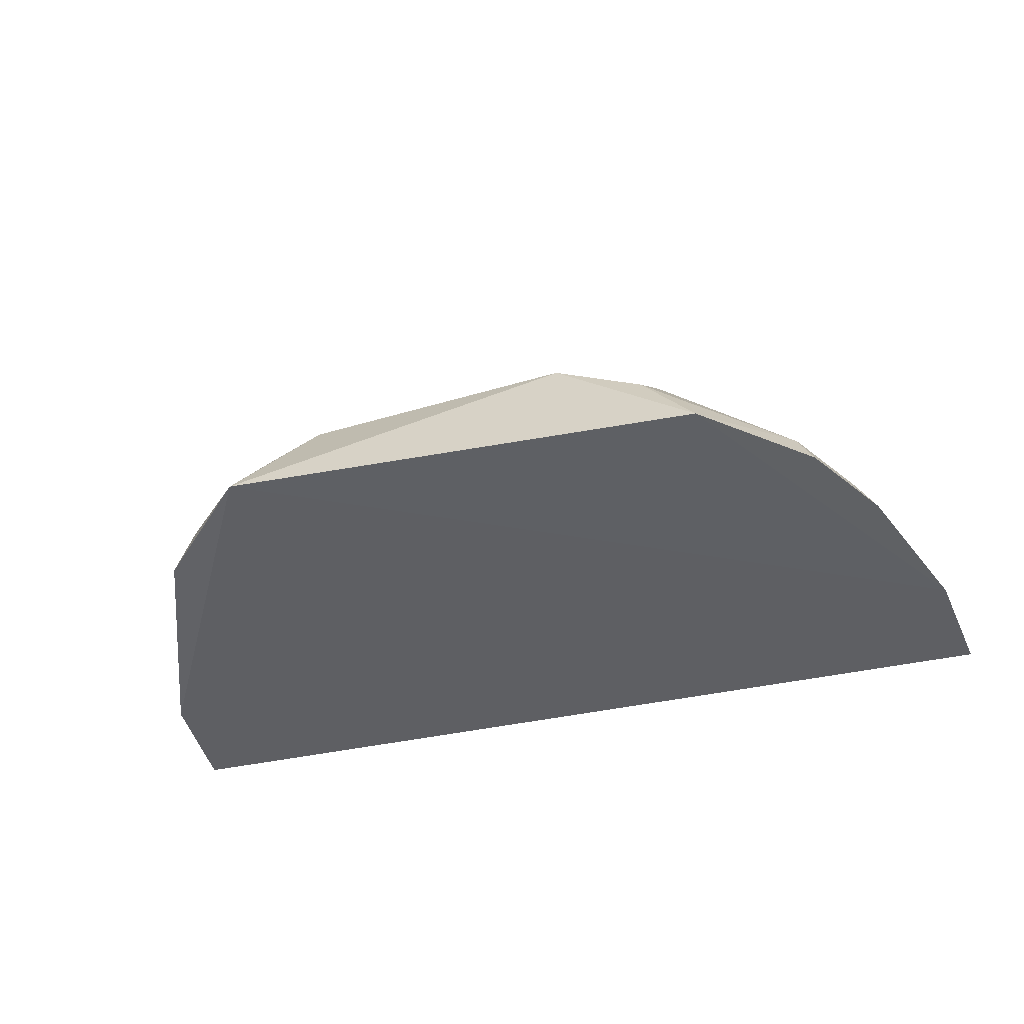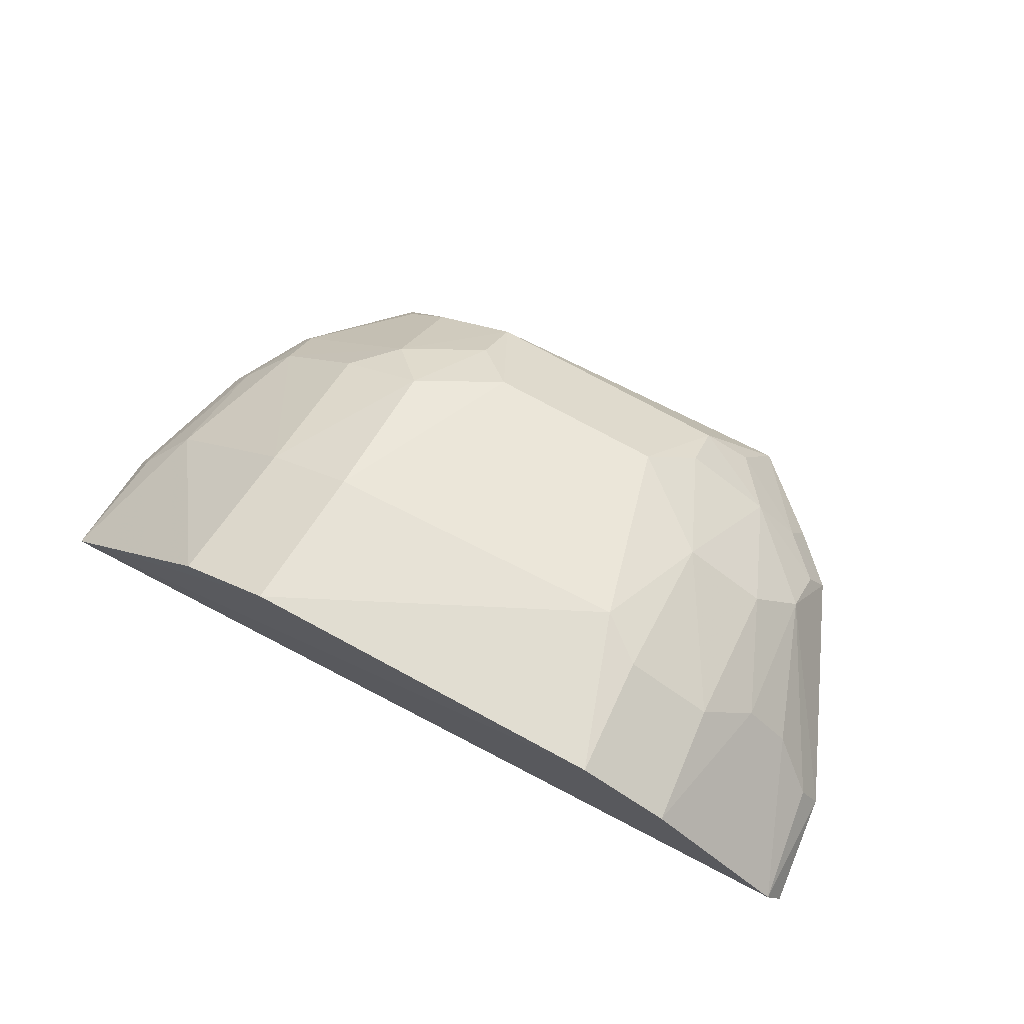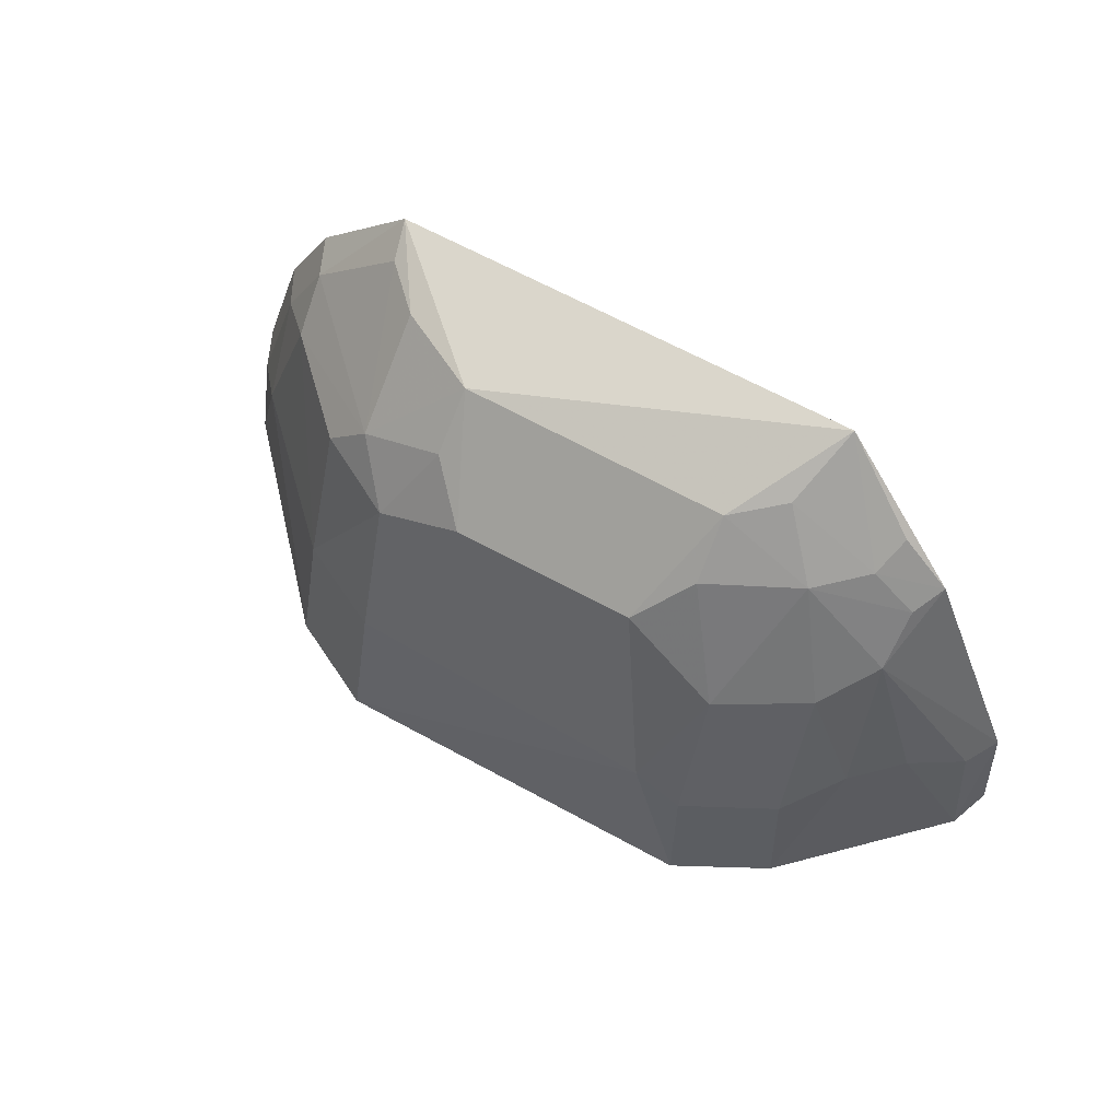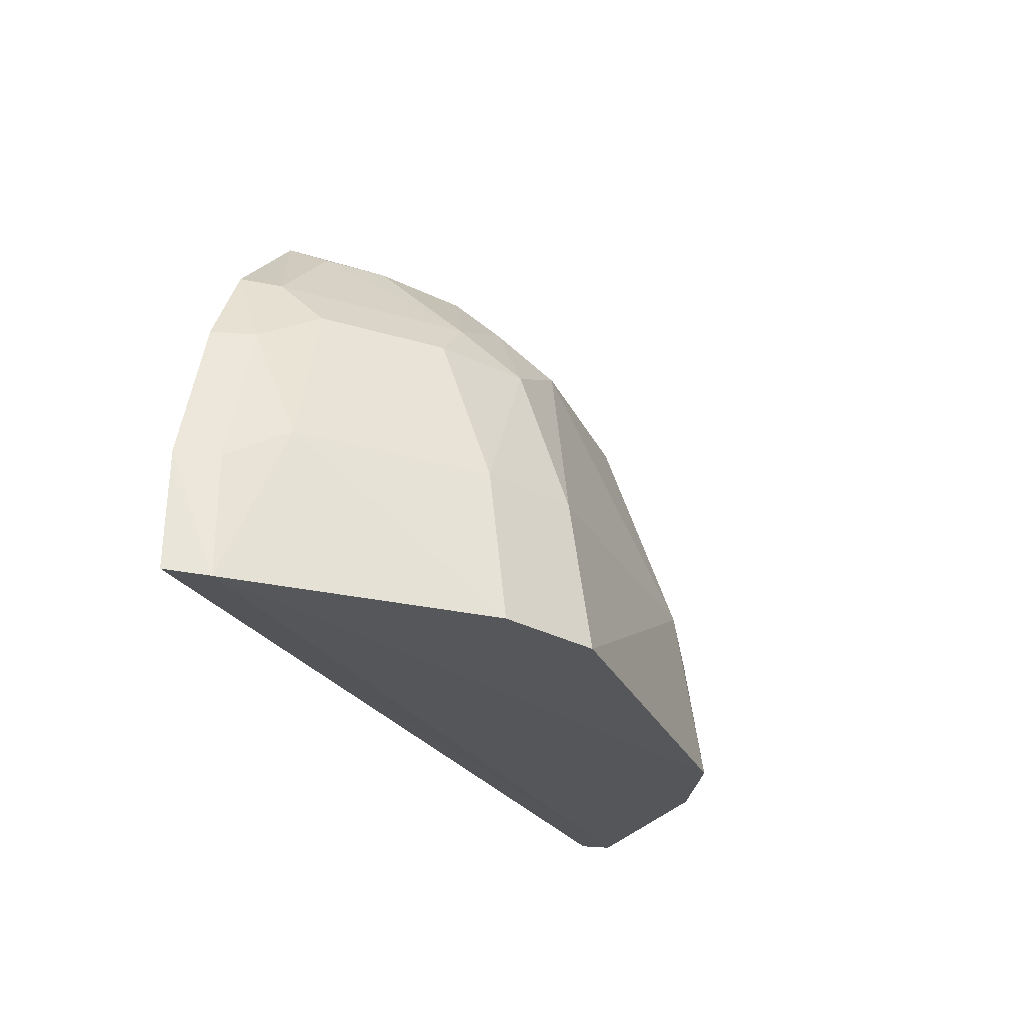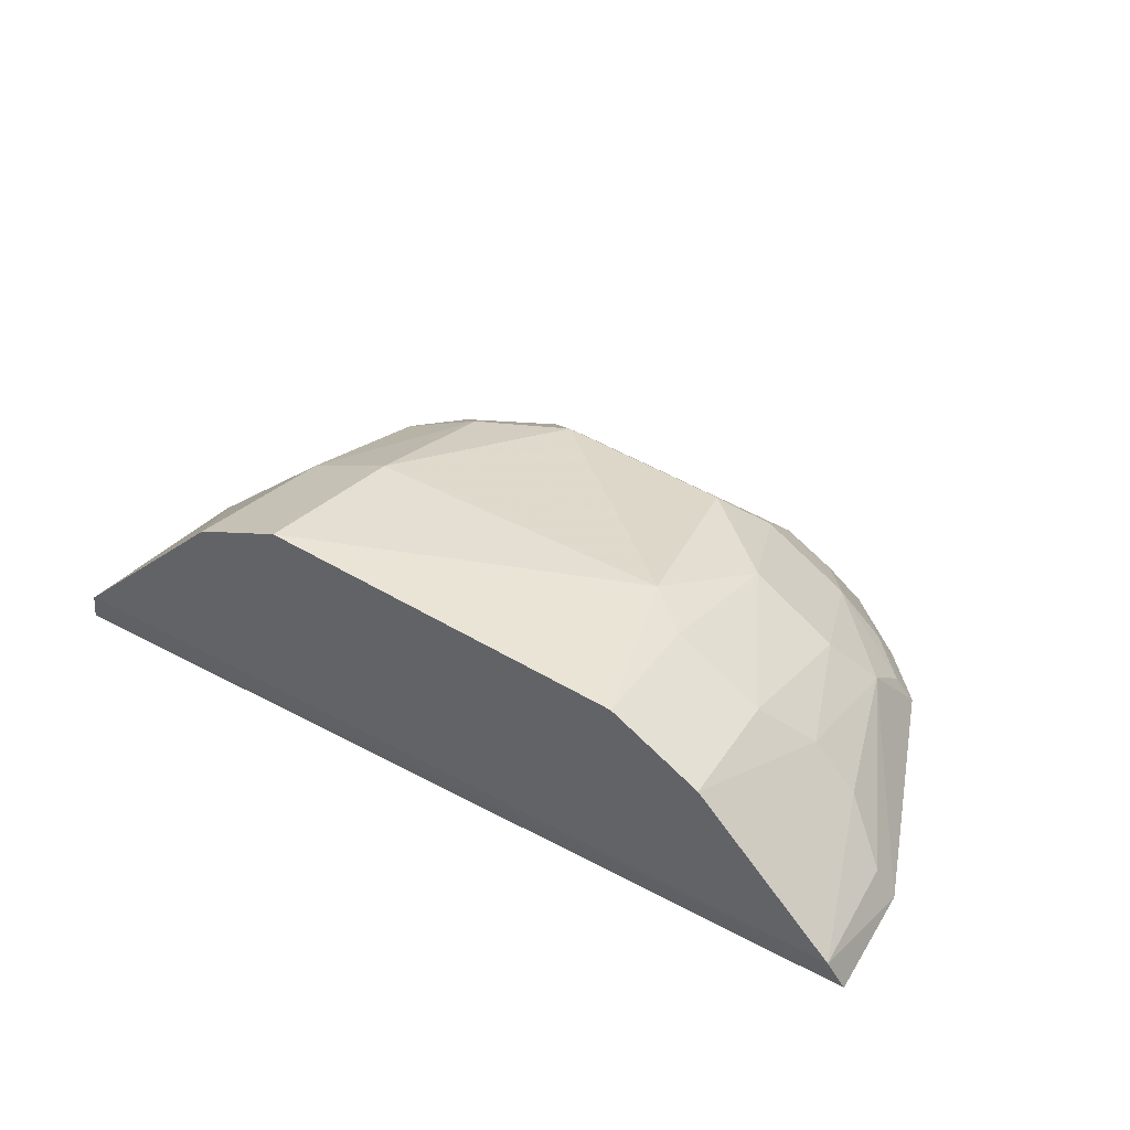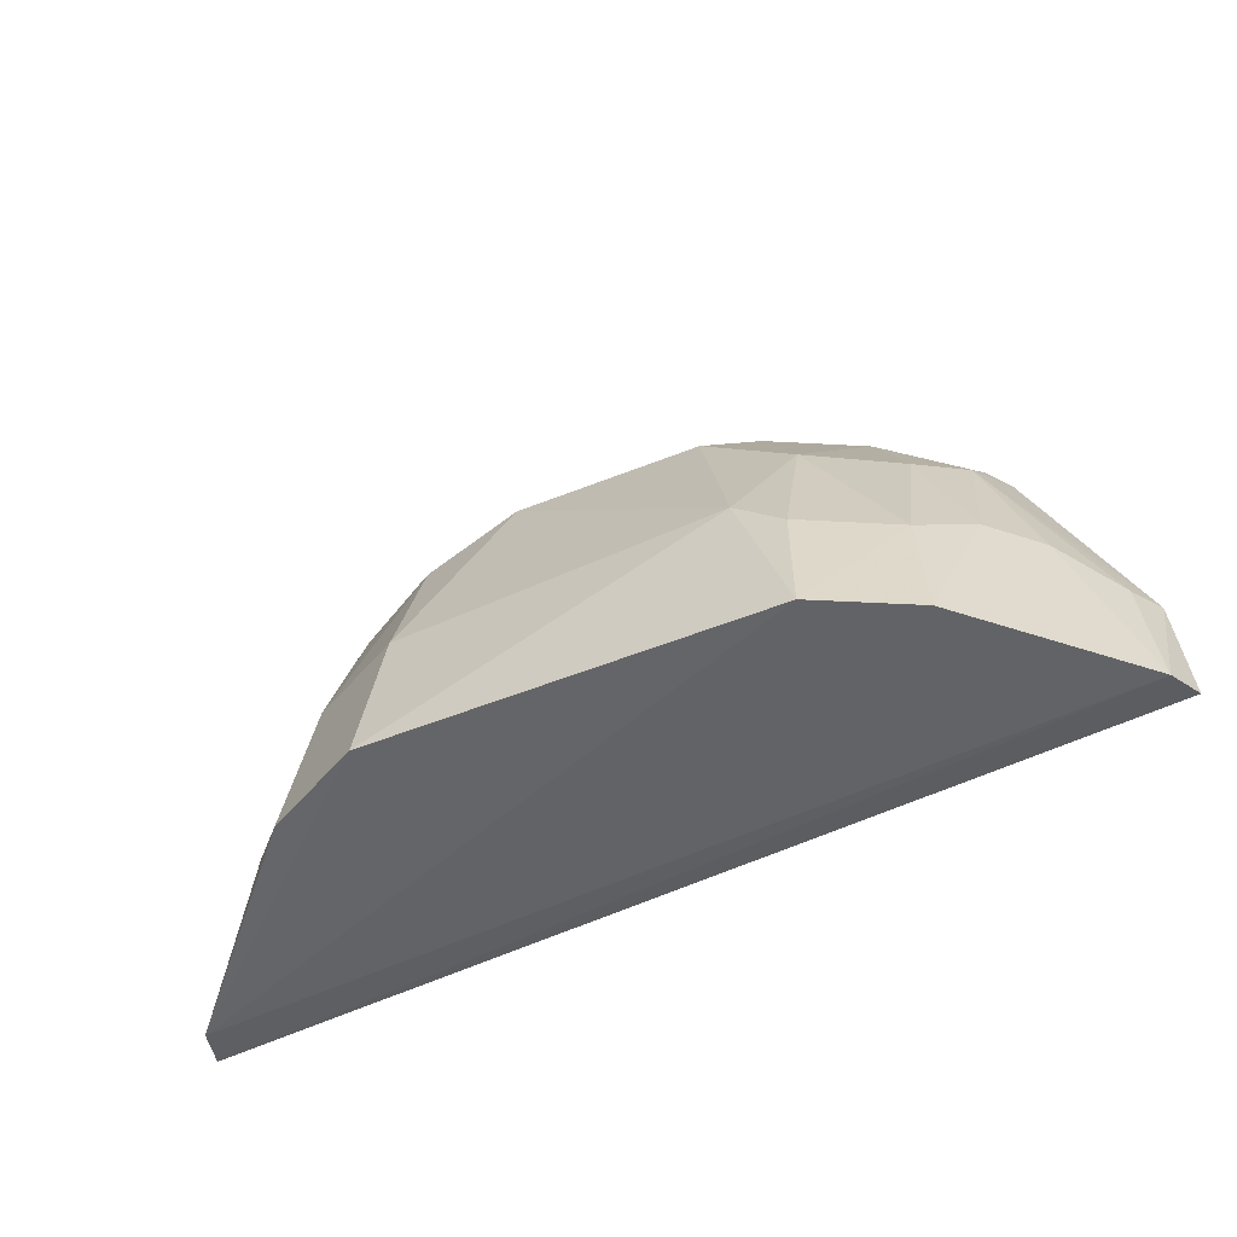
<metadata>
{"format":"obj","ext":"obj","renderer":"f3d","projection":"perspective","resolution":1024,"background":"white","views":[{"elev":-45.2,"azim":17.6,"up":"+Y"},{"elev":73.1,"azim":-152.1,"up":"+Y"},{"elev":62.2,"azim":-150.0,"up":"+Z"},{"elev":-25.9,"azim":111.6,"up":"+Z"},{"elev":44.6,"azim":-146.0,"up":"+Y"},{"elev":-50.9,"azim":-155.0,"up":"+Z"}]}
</metadata>
<code>
v 0.07844 0.0572 0.3899
v 0.139 0.05962 0.2581
v 0.05013 0.1357 0.302
v -0.04299 0.1377 0.3031
v -0.1313 0.07427 0.2587
v 0.02399 0.1213 0.3598
v 0.1024 0.08187 0.3465
v -0.06209 0.06209 0.3992
v 0.05291 0.1429 0.2565
v 0.1217 0.05795 0.3367
v 0.06283 0.1071 0.359
v 0.1356 0.05811 0.2932
v 0.03656 0.09433 0.3859
v -0.0292 0.1205 0.3592
v -0.1269 0.0852 0.2558
v 0.08106 0.129 0.2566
v 0.1075 0.05778 0.3621
v 0.07534 0.06821 0.3854
v 0.05019 0.1212 0.3466
v 0.1179 0.08328 0.3027
v 0.03707 0.1085 0.3715
v -0.04165 0.09351 0.3847
v -0.0585 0.1412 0.2558
v -0.09321 0.09321 0.3452
v 0.07694 0.1224 0.3021
v 0.1348 0.07207 0.2558
v 0.1158 0.06904 0.3366
v 0.1028 0.06869 0.3599
v 0.06225 0.08081 0.385
v -0.05622 0.1225 0.3366
v -0.08224 0.1227 0.2921
v -0.06824 0.09406 0.3698
v -0.1284 0.0726 0.2933
v 0.07575 0.1073 0.346
v 0.1303 0.06964 0.2921
v -0.0852 0.1269 0.2558
v -0.08106 0.1077 0.3366
v -0.05653 0.1365 0.2922
v -0.09899 0.07171 0.3618
v -0.05574 0.08268 0.3874
v -0.04218 0.1077 0.3704
v -0.1086 0.09564 0.3019
v -0.09412 0.08104 0.3589
v -0.08164 0.08164 0.3707
v -0.1227 0.08224 0.2921
v -0.09564 0.1086 0.3019
v -0.08506 0.07115 0.3757
f 6 3 4
f 8 5 2
f 9 4 3
f 12 8 2
f 12 1 8
f 12 10 1
f 13 8 1
f 14 6 4
f 14 13 6
f 15 2 5
f 17 1 10
f 19 3 6
f 21 13 11
f 21 6 13
f 21 19 6
f 21 11 19
f 22 8 13
f 22 13 14
f 23 4 9
f 25 16 9
f 25 9 3
f 25 3 19
f 25 20 16
f 25 7 20
f 26 2 15
f 26 23 9
f 26 9 16
f 26 16 20
f 26 12 2
f 27 17 10
f 27 20 7
f 28 7 11
f 28 11 18
f 28 27 7
f 28 17 27
f 28 18 1
f 28 1 17
f 29 13 1
f 29 1 18
f 29 18 11
f 29 11 13
f 30 14 4
f 33 15 5
f 33 5 8
f 34 25 19
f 34 19 11
f 34 11 7
f 34 7 25
f 35 26 20
f 35 12 26
f 35 20 27
f 35 27 10
f 35 10 12
f 36 31 23
f 36 26 15
f 36 23 26
f 37 30 31
f 37 32 30
f 37 24 32
f 38 31 30
f 38 30 4
f 38 4 23
f 38 23 31
f 39 33 8
f 39 24 33
f 40 8 22
f 40 22 32
f 41 32 22
f 41 22 14
f 41 14 30
f 41 30 32
f 42 36 15
f 43 32 24
f 43 24 39
f 44 40 32
f 44 8 40
f 44 32 43
f 44 43 39
f 45 42 15
f 45 15 33
f 45 33 24
f 45 24 42
f 46 31 36
f 46 36 42
f 46 37 31
f 46 42 24
f 46 24 37
f 47 44 39
f 47 39 8
f 47 8 44

</code>
